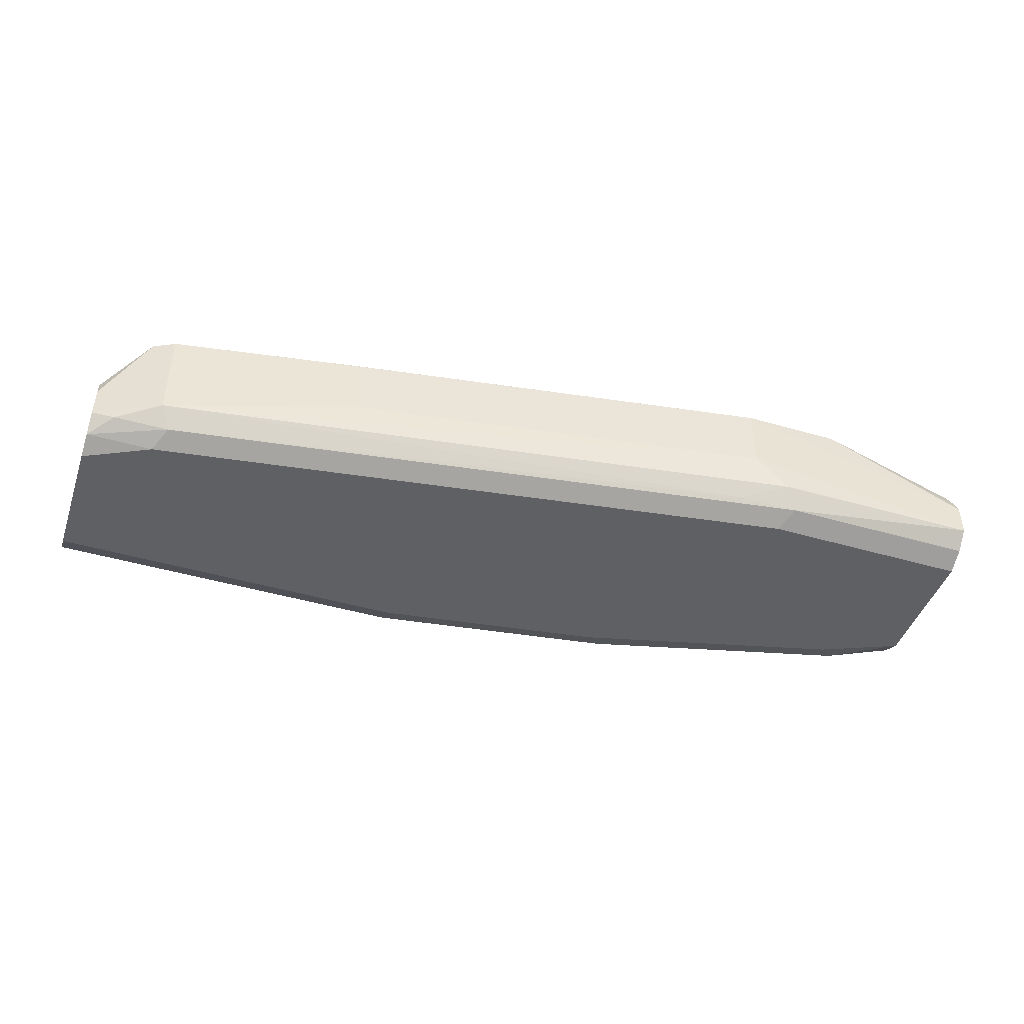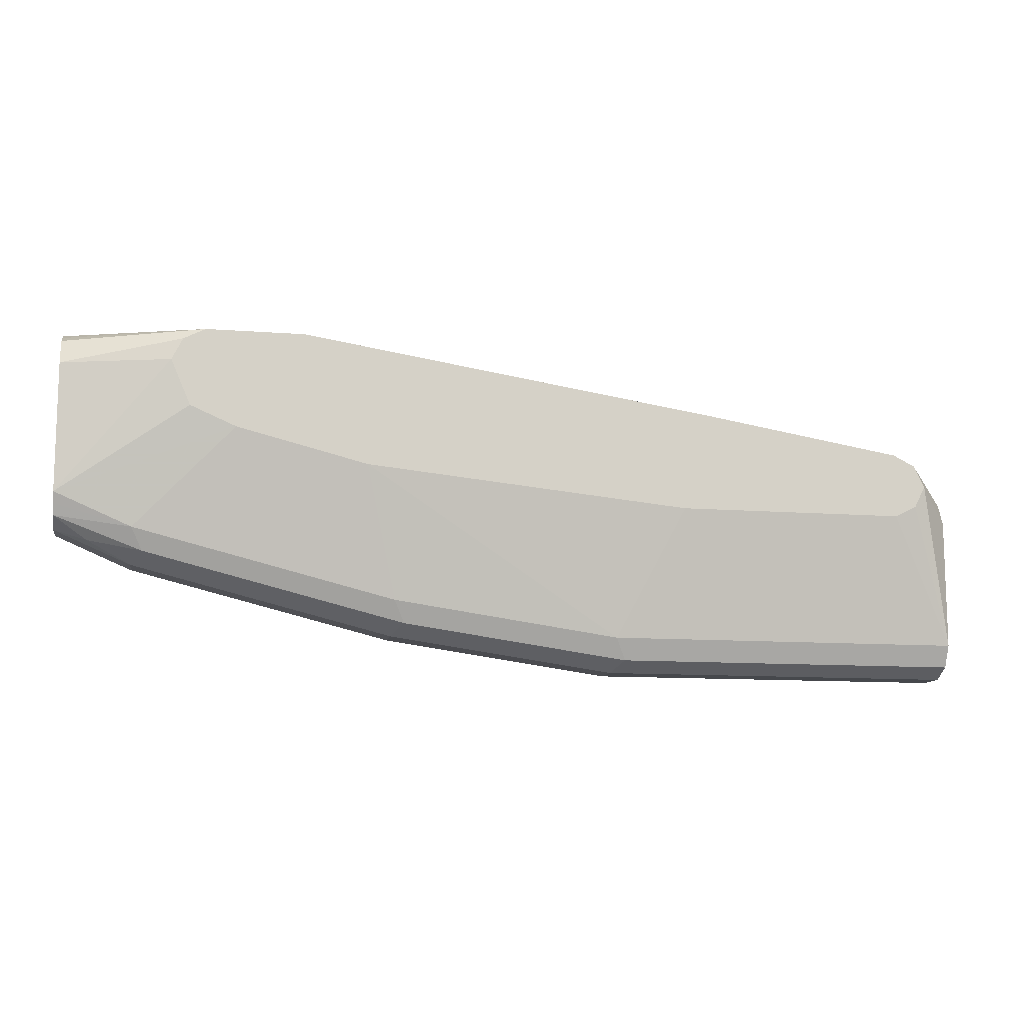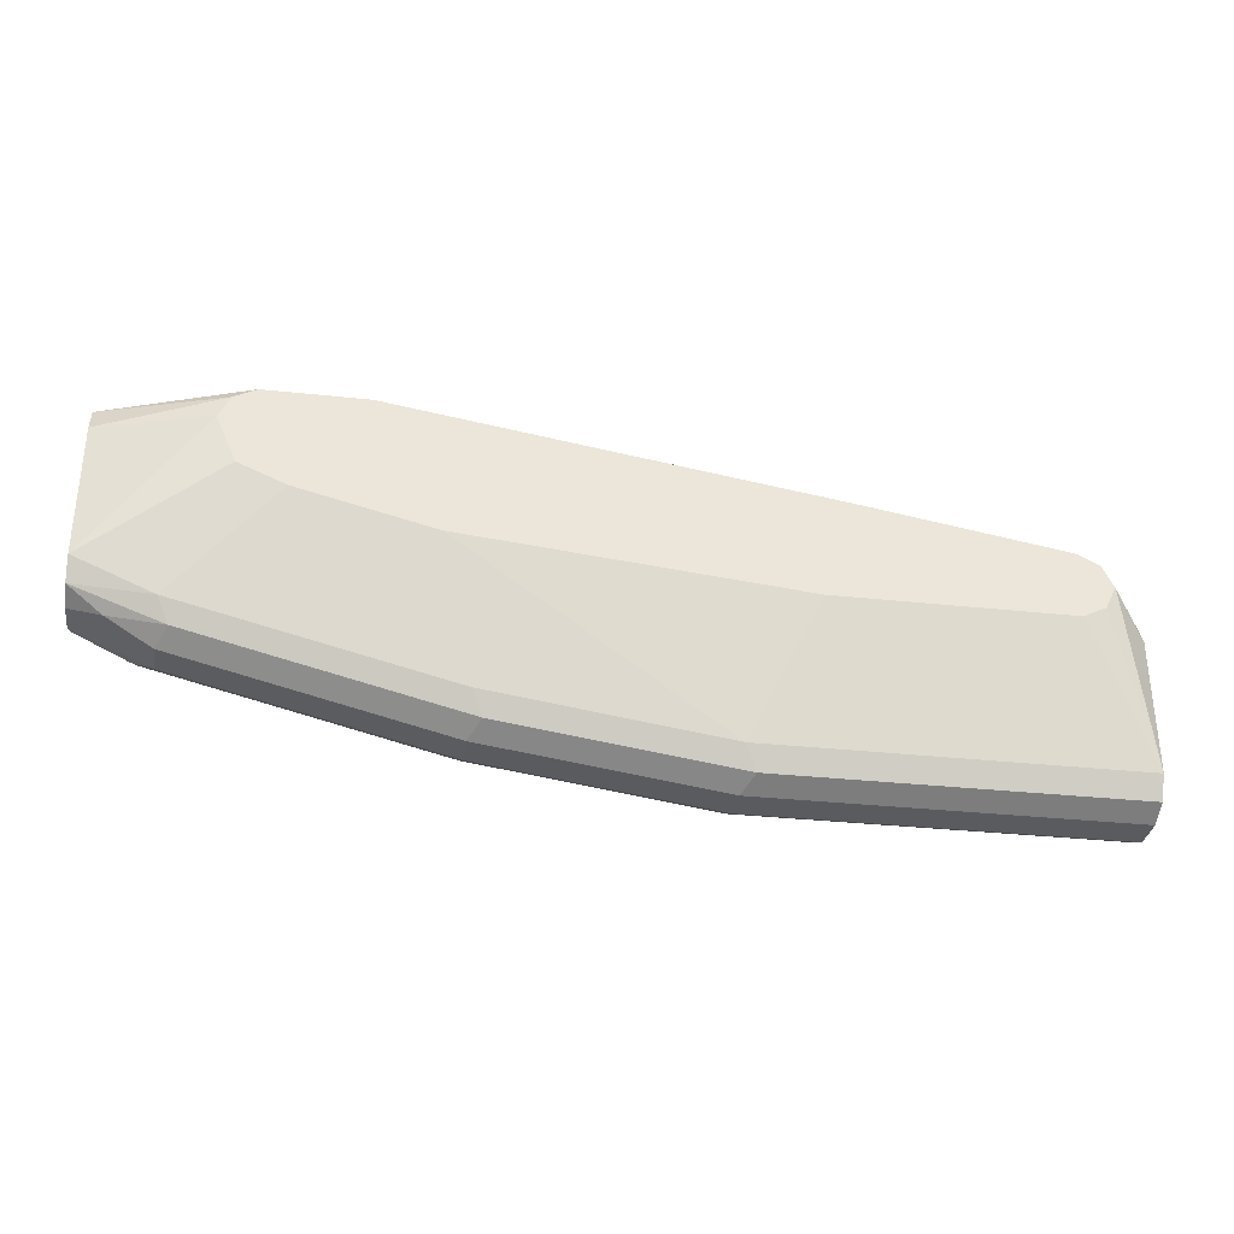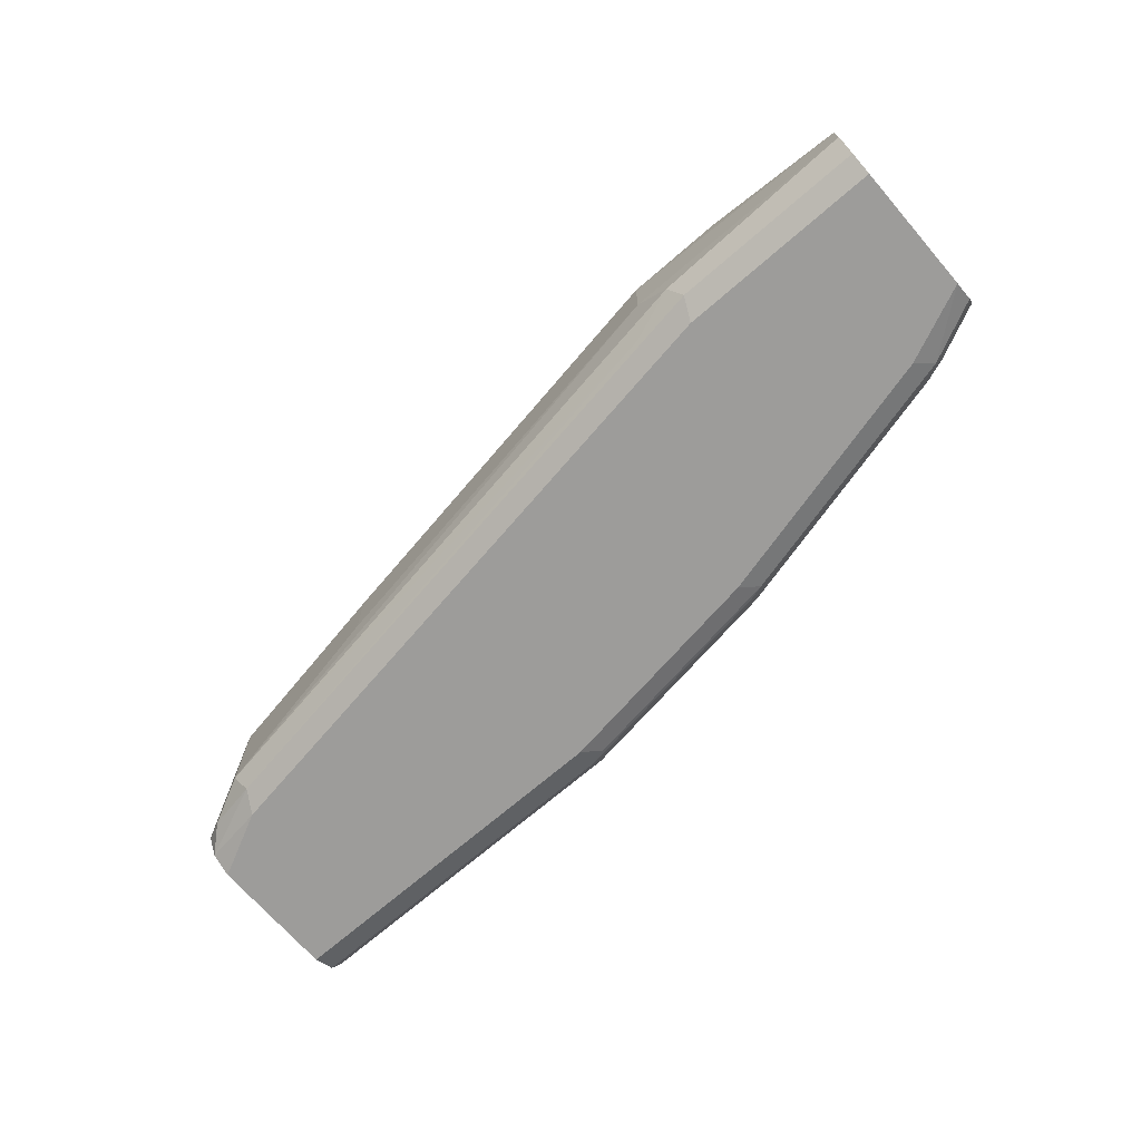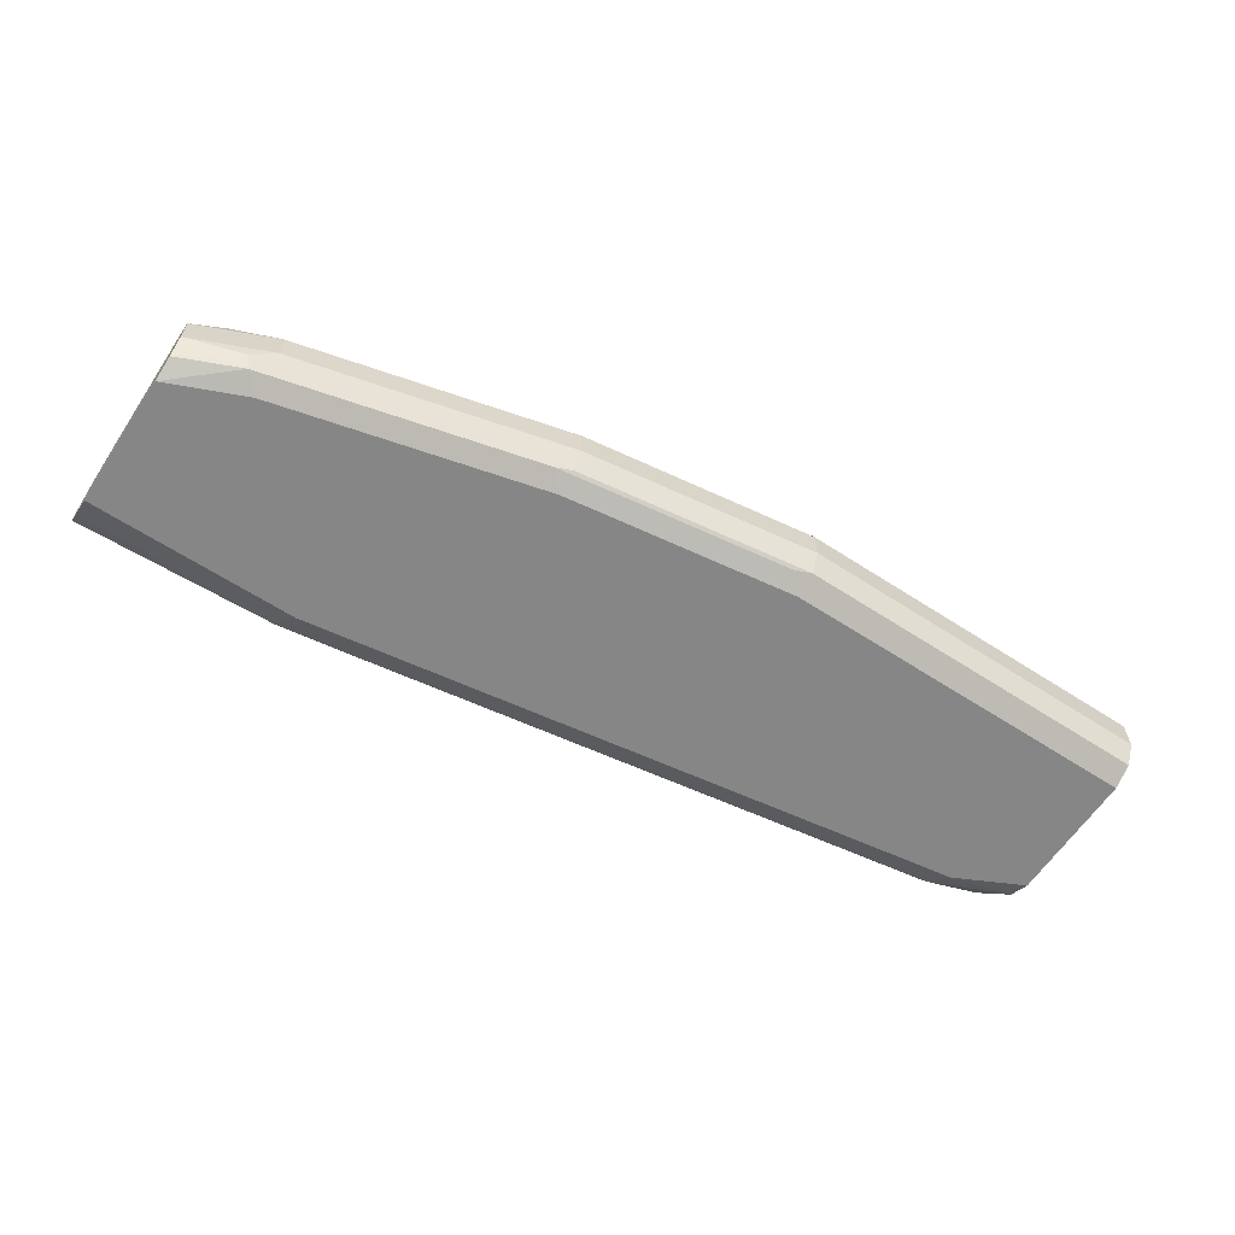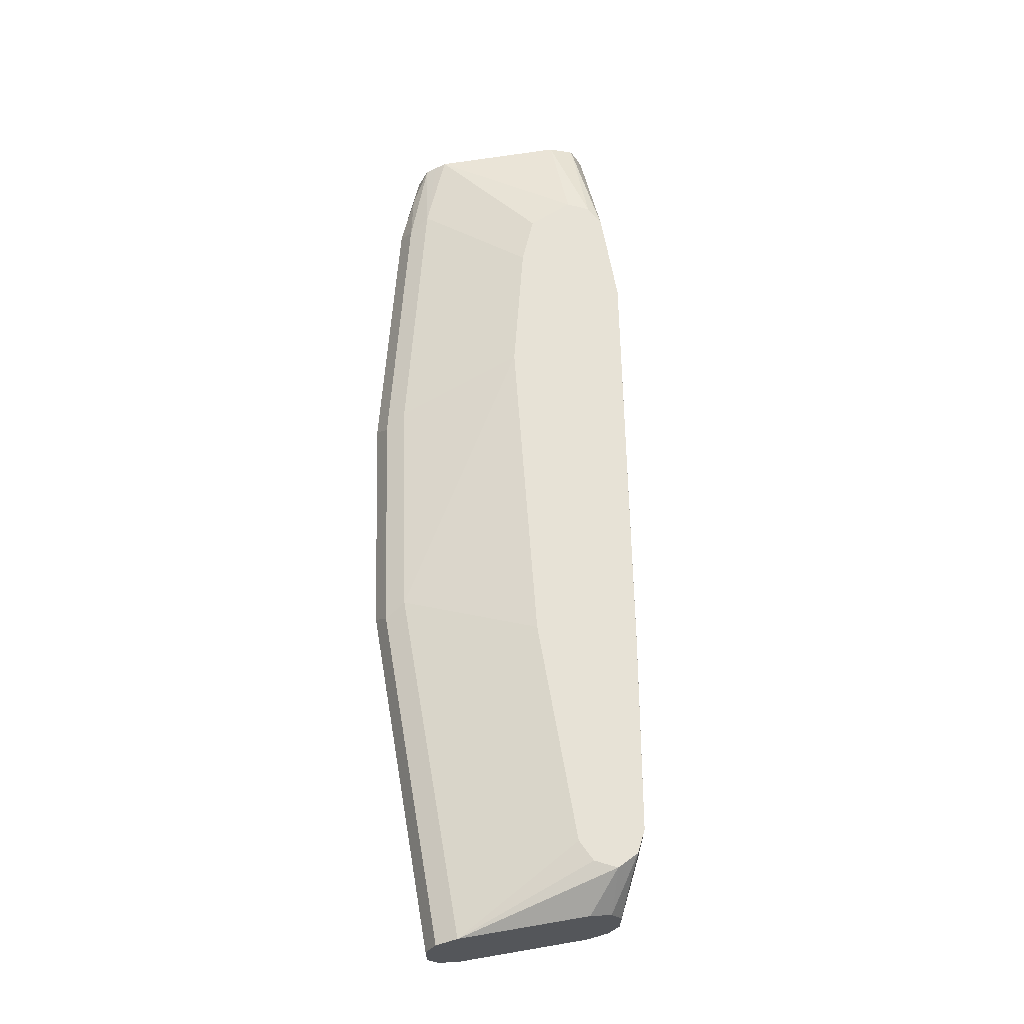
<metadata>
{"format":"obj","ext":"obj","renderer":"f3d","projection":"perspective","resolution":1024,"background":"white","views":[{"elev":-45.2,"azim":161.4,"up":"+Z"},{"elev":-11.3,"azim":-10.7,"up":"+Y"},{"elev":-32.5,"azim":-8.6,"up":"+Y"},{"elev":-70.1,"azim":-139.1,"up":"+Z"},{"elev":-62.1,"azim":-33.4,"up":"+Z"},{"elev":63.0,"azim":80.2,"up":"+Z"}]}
</metadata>
<code>
v -0.1574 -0.7171 -0.2449
v -0.1574 -0.7171 -0.2624
v 0.0355 -0.7171 -0.2449
v 0.0355 -0.7166 -0.2438
v -0.1516 -0.7113 -0.2332
v -0.2798 -0.6997 -0.2449
v -0.1574 -0.7113 -0.274
v 0.0355 -0.717 -0.2627
v 0.0355 -0.7171 -0.2624
v -0.2798 -0.6997 -0.2624
v 0.0355 -0.7113 -0.2332
v -0.1574 -0.6997 -0.2274
v -0.274 -0.6938 -0.2332
v -0.4198 -0.6647 -0.2449
v -0.1662 -0.7084 -0.2755
v -0.1574 -0.6997 -0.2799
v 0.0355 -0.7109 -0.2742
v 0.0355 -0.7113 -0.274
v -0.2798 -0.6938 -0.274
v -0.4198 -0.6647 -0.2624
v 0.0355 -0.6997 -0.2274
v -0.1225 -0.6297 -0.2098
v -0.2973 -0.6122 -0.2098
v -0.2798 -0.6822 -0.2274
v -0.414 -0.6588 -0.2332
v -0.4431 -0.653 -0.2391
v -0.4606 -0.6472 -0.2449
v -0.2886 -0.6909 -0.2755
v 0.0355 -0.6997 -0.2799
v -0.2798 -0.6822 -0.2799
v -0.4198 -0.6588 -0.274
v -0.4606 -0.6472 -0.2624
v -0.4315 -0.6588 -0.2682
v 0.0355 -0.6297 -0.2274
v 0.01743 -0.6123 -0.2098
v 0.01166 -0.6239 -0.2098
v -4.851e-05 -0.6297 -0.2098
v -0.3673 -0.5947 -0.2098
v -0.4198 -0.6472 -0.2274
v -0.4606 -0.6414 -0.2332
v -0.4285 -0.6559 -0.2755
v 0.0355 -0.6297 -0.2799
v -0.4198 -0.6472 -0.2799
v -0.4606 -0.6414 -0.274
v 0.0355 -0.618 -0.2332
v 0.01734 -0.612 -0.2098
v -0.3918 -0.5842 -0.2098
v -0.4606 -0.6297 -0.2274
v -0.4606 -0.6355 -0.2303
v -0.4606 -0.6297 -0.2799
v 0.0355 -0.618 -0.274
v -4.851e-05 -0.6122 -0.2799
v 0.0355 -0.6179 -0.2336
v 0.01166 -0.6006 -0.2098
v -0.4023 -0.5597 -0.2098
v -0.4606 -0.5597 -0.2274
v -0.4606 -0.5597 -0.2799
v 0.0355 -0.6125 -0.2629
v -0.005876 -0.6006 -0.274
v 0.008742 -0.6035 -0.2711
v 0.02331 -0.6064 -0.2682
v -0.3498 -0.5597 -0.2799
v 0.0355 -0.6122 -0.2449
v 0.0001943 -0.5948 -0.2098
v -0.3964 -0.5481 -0.2098
v -0.4606 -0.5461 -0.2335
v -0.4606 -0.5481 -0.2741
v 0.0355 -0.6122 -0.2624
v -4.851e-05 -0.5947 -0.2624
v -0.3556 -0.5481 -0.274
v -0.3236 -0.551 -0.2711
v -4.851e-05 -0.5947 -0.2098
v -0.3849 -0.5423 -0.2098
v -0.4606 -0.5422 -0.2413
v -0.4606 -0.5393 -0.2653
v -0.4431 -0.5481 -0.274
v -0.105 -0.5772 -0.2449
v -0.3498 -0.5422 -0.2624
v -0.3323 -0.5422 -0.2449
v -0.105 -0.5772 -0.2099
v -0.105 -0.5773 -0.2098
v -0.3674 -0.5422 -0.2098
v -0.3848 -0.5422 -0.2099
v -0.4606 -0.5393 -0.2478
v -0.3323 -0.5422 -0.2098
f 38 48 39
f 34 45 35
f 35 45 46
f 39 48 49
f 33 44 41
f 32 44 33
f 38 47 48
f 39 49 40
f 45 54 46
f 41 50 43
f 42 52 51
f 45 53 54
f 47 55 48
f 48 55 56
f 51 59 60
f 31 33 41
f 51 52 59
f 41 44 50
f 28 43 30
f 27 40 49
f 27 44 32
f 22 38 23
f 51 60 61
f 23 38 39
f 23 39 24
f 25 39 40
f 25 40 26
f 26 40 27
f 27 49 48
f 27 48 56
f 27 56 66
f 27 66 74
f 27 74 84
f 27 84 75
f 27 75 67
f 27 67 57
f 27 57 50
f 27 50 44
f 28 41 43
f 51 61 58
f 73 82 83
f 52 70 59
f 69 78 79
f 69 79 77
f 70 76 75
f 70 75 78
f 70 78 71
f 72 80 81
f 73 83 84
f 73 84 74
f 75 84 85
f 75 85 79
f 75 79 78
f 77 79 85
f 77 85 80
f 80 85 81
f 82 84 83
f 82 85 84
f 22 47 38
f 69 71 78
f 69 80 72
f 69 77 80
f 67 76 70
f 53 63 54
f 54 63 64
f 55 65 56
f 56 65 66
f 57 67 62
f 58 61 68
f 59 69 61
f 59 61 60
f 52 62 70
f 59 70 71
f 61 69 68
f 62 67 70
f 63 68 64
f 64 69 72
f 64 68 69
f 65 73 66
f 66 73 74
f 67 75 76
f 59 71 69
f 22 55 47
f 16 30 43
f 22 73 65
f 3 45 34
f 3 34 21
f 3 21 11
f 3 11 4
f 4 11 5
f 5 11 21
f 5 21 12
f 5 12 24
f 5 24 13
f 5 13 6
f 6 13 25
f 6 25 14
f 6 14 20
f 6 20 10
f 7 15 16
f 7 16 17
f 7 17 18
f 3 53 45
f 7 18 8
f 3 63 53
f 3 58 68
f 22 65 55
f 1 2 9
f 1 9 3
f 1 3 4
f 1 4 5
f 1 5 6
f 1 6 10
f 1 10 2
f 2 7 8
f 2 8 9
f 2 10 7
f 3 9 8
f 3 8 18
f 3 18 17
f 3 17 29
f 3 29 42
f 3 51 58
f 3 68 63
f 7 10 19
f 3 42 51
f 7 28 15
f 19 31 41
f 19 41 28
f 20 32 33
f 20 33 31
f 21 34 35
f 21 35 36
f 21 36 37
f 22 36 35
f 22 35 46
f 22 46 54
f 22 54 64
f 22 64 72
f 22 72 81
f 22 81 85
f 22 85 82
f 7 19 28
f 22 82 73
f 16 42 29
f 16 52 42
f 22 37 36
f 16 57 62
f 10 31 19
f 16 62 52
f 12 21 37
f 12 37 22
f 12 22 23
f 12 23 24
f 13 39 25
f 14 25 26
f 14 26 27
f 13 24 39
f 14 27 32
f 16 50 57
f 16 43 50
f 16 29 17
f 10 20 31
f 15 28 30
f 14 32 20
f 15 30 16

</code>
